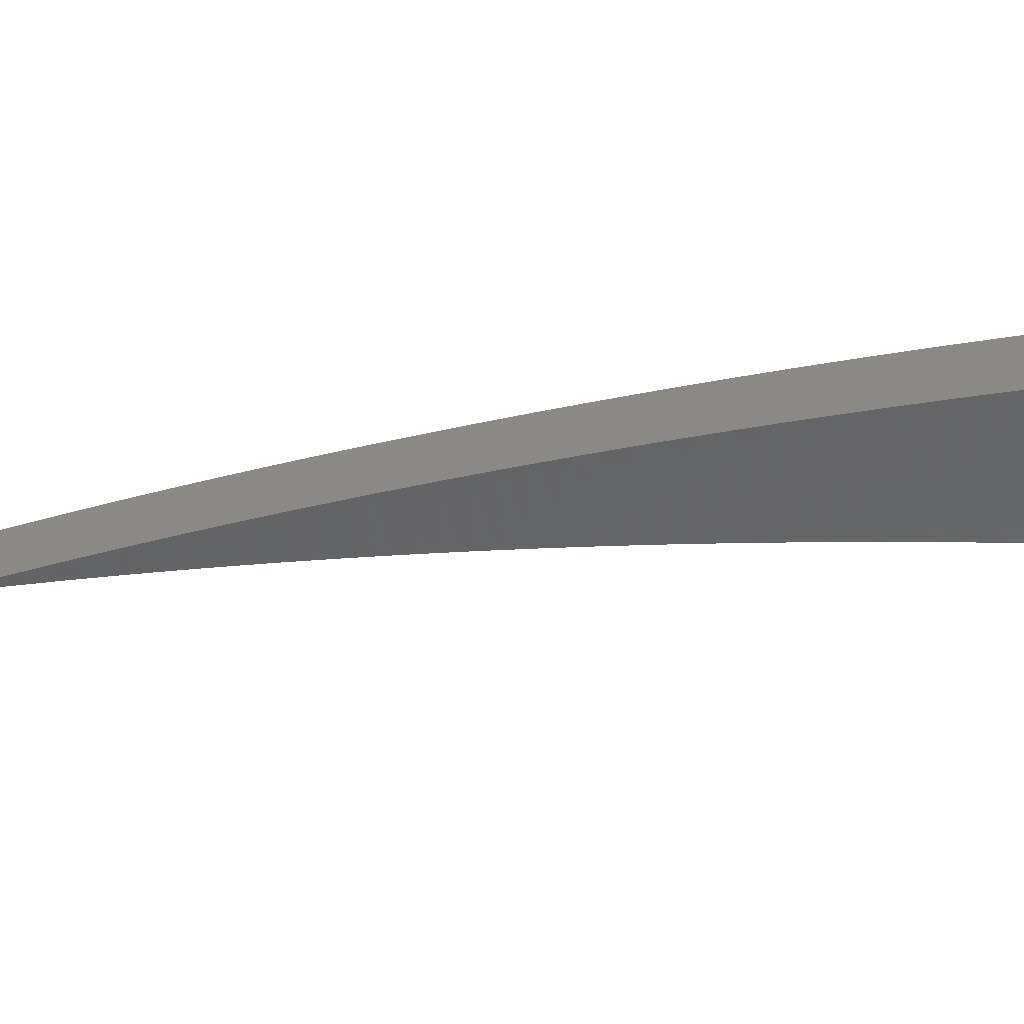
<metadata>
{"format":"stl","ext":"stl","renderer":"f3d","projection":"perspective","resolution":1024,"background":"white","views":[{"elev":-47.8,"azim":-41.2,"up":"+Z"}]}
</metadata>
<code>
# stl→obj: 416 verts, 828 faces
v 0.9475 -1.641 11.48
v 1.01 -1.749 11.46
v 1.015 -1.673 11.47
v 1.048 -1.727 11.46
v 1.085 -1.704 11.46
v 1.052 -1.651 11.47
v 1.122 -1.68 11.46
v 1.088 -1.628 11.47
v 1.159 -1.655 11.46
v 1.124 -1.605 11.47
v 1.195 -1.629 11.46
v 1.159 -1.581 11.47
v 1.23 -1.603 11.46
v 1.194 -1.556 11.47
v 1.264 -1.576 11.46
v 1.228 -1.53 11.47
v 1.299 -1.548 11.46
v 1.218 -1.452 11.48
v 1.138 -1.356 11.5
v 1.147 -1.429 11.49
v 1.187 -1.48 11.48
v 1.058 -1.261 11.52
v 1.066 -1.329 11.51
v 1.107 -1.379 11.5
v 1.115 -1.453 11.49
v 1.154 -1.504 11.48
v 1.121 -1.529 11.48
v 0.9771 -1.164 11.54
v 0.986 -1.229 11.53
v 1.026 -1.279 11.52
v 1.037 -1.351 11.51
v 1.076 -1.402 11.5
v 1.045 -1.425 11.5
v 1.083 -1.477 11.49
v 1.05 -1.499 11.49
v 1.087 -1.552 11.48
v 1.052 -1.575 11.48
v 0.8963 -1.068 11.56
v 0.9057 -1.129 11.55
v 0.9458 -1.179 11.54
v 0.9585 -1.249 11.53
v 0.9976 -1.3 11.52
v 0.9685 -1.321 11.52
v 1.007 -1.373 11.51
v 0.9759 -1.394 11.51
v 1.013 -1.446 11.5
v 0.9805 -1.468 11.5
v 1.016 -1.521 11.49
v 0.9824 -1.542 11.49
v 1.017 -1.596 11.48
v 0.9815 -1.618 11.48
v 0.8154 -0.9718 11.57
v 0.8256 -1.029 11.57
v 0.8656 -1.079 11.56
v 0.8804 -1.147 11.55
v 0.9194 -1.198 11.54
v 0.8926 -1.218 11.54
v 0.9306 -1.269 11.53
v 0.9022 -1.289 11.53
v 0.939 -1.341 11.52
v 0.9091 -1.361 11.52
v 0.9448 -1.414 11.51
v 0.9134 -1.434 11.51
v 0.9479 -1.488 11.5
v 0.9148 -1.508 11.5
v 0.9481 -1.563 11.49
v 0.885 -1.533 11.5
v 0.7344 -0.8752 11.59
v 0.7457 -0.9292 11.58
v 0.7856 -0.9789 11.58
v 0.8026 -1.046 11.57
v 0.8415 -1.097 11.56
v 0.8169 -1.114 11.56
v 0.8548 -1.166 11.55
v 0.8287 -1.184 11.55
v 0.8655 -1.236 11.54
v 0.8379 -1.254 11.54
v 0.8735 -1.307 11.53
v 0.8444 -1.326 11.53
v 0.8789 -1.38 11.52
v 0.8482 -1.398 11.52
v 0.8815 -1.453 11.51
v 0.8223 -1.424 11.52
v 0.6532 -0.7784 11.6
v 0.666 -0.8299 11.6
v 0.7058 -0.8795 11.59
v 0.7249 -0.9448 11.58
v 0.7637 -0.9954 11.58
v 0.7414 -1.011 11.58
v 0.7792 -1.063 11.57
v 0.7554 -1.079 11.57
v 0.7921 -1.131 11.56
v 0.7669 -1.148 11.56
v 0.8024 -1.201 11.55
v 0.7756 -1.218 11.55
v 0.81 -1.272 11.54
v 0.7818 -1.288 11.54
v 0.815 -1.343 11.53
v 0.7595 -1.315 11.54
v 0.5719 -0.6816 11.61
v 0.5866 -0.7309 11.61
v 0.6263 -0.7804 11.6
v 0.6474 -0.8439 11.6
v 0.6861 -0.8943 11.59
v 0.6661 -0.9086 11.59
v 0.7038 -0.9599 11.58
v 0.6823 -0.9746 11.58
v 0.7189 -1.027 11.58
v 0.696 -1.042 11.58
v 0.7314 -1.095 11.57
v 0.707 -1.11 11.57
v 0.7413 -1.164 11.56
v 0.7155 -1.179 11.56
v 0.7486 -1.234 11.55
v 0.6966 -1.207 11.56
v 0.547 -0.6816 11.61
v 0.4905 -0.5845 11.62
v 0.468 -0.5831 11.62
v 0.409 -0.4874 11.63
v 0.3892 -0.485 11.63
v 0.3273 -0.3901 11.64
v 0.3107 -0.3872 11.64
v 0.2456 -0.2927 11.64
v 0.2326 -0.2898 11.64
v 0.1638 -0.1952 11.65
v 0.1547 -0.1928 11.65
v 0.08194 -0.09766 11.65
v 0.07718 -0.09618 11.65
v -6.919e-16 -8.286e-32 11.65
v 0.1271 -0.2202 11.65
v 0.1279 -0.2108 11.65
v 0.06357 -0.1101 11.65
v 0.06379 -0.1051 11.65
v 0.1922 -0.3168 11.64
v 0.1906 -0.3302 11.64
v 0.2568 -0.4233 11.64
v 0.2541 -0.4401 11.64
v 0.3217 -0.5302 11.63
v 0.3175 -0.5499 11.63
v 0.3868 -0.6375 11.62
v 0.3809 -0.6597 11.62
v 0.4521 -0.7451 11.61
v 0.4441 -0.7693 11.61
v 0.4848 -0.7991 11.61
v 0.5074 -0.8788 11.6
v 0.5176 -0.8531 11.6
v 0.5505 -0.9073 11.6
v 0.5363 -0.842 11.6
v 0.5704 -0.8955 11.6
v 0.5548 -0.8305 11.6
v 0.59 -0.8832 11.6
v 0.5731 -0.8186 11.6
v 0.6094 -0.8705 11.6
v 0.5911 -0.8062 11.6
v 0.6286 -0.8574 11.6
v 0.6088 -0.7935 11.6
v 0.5705 -0.9882 11.59
v 0.5834 -0.9615 11.59
v 0.6045 -0.949 11.59
v 0.6253 -0.936 11.59
v 0.6459 -0.9225 11.59
v 0.6163 -1.016 11.58
v 0.6336 -1.097 11.57
v 0.6493 -1.07 11.58
v 0.6824 -1.125 11.57
v 0.6728 -1.056 11.58
v 0.07502 -0.0978 11.65
v 0.07283 -0.09937 11.65
v 0.07061 -0.1009 11.65
v 0.06837 -0.1024 11.65
v 0.06609 -0.1038 11.65
v 0.6386 -1.003 11.58
v 0.6606 -0.9888 11.58
v 0.5024 -0.7887 11.61
v 0.5197 -0.7779 11.61
v 0.5367 -0.7667 11.61
v 0.5536 -0.7552 11.61
v 0.5702 -0.7432 11.61
v 0.4684 -0.7354 11.61
v 0.4846 -0.7254 11.61
v 0.5005 -0.7149 11.61
v 0.5162 -0.7042 11.61
v 0.5317 -0.693 11.61
v 0.4007 -0.6292 11.62
v 0.4145 -0.6206 11.62
v 0.4282 -0.6116 11.62
v 0.4416 -0.6024 11.62
v 0.4549 -0.5929 11.62
v 0.3333 -0.5233 11.63
v 0.3448 -0.5161 11.63
v 0.3561 -0.5087 11.63
v 0.3673 -0.501 11.63
v 0.3783 -0.4931 11.63
v 0.2661 -0.4178 11.64
v 0.2752 -0.4121 11.64
v 0.2843 -0.4061 11.64
v 0.2932 -0.4 11.64
v 0.302 -0.3937 11.64
v 0.1991 -0.3127 11.64
v 0.206 -0.3084 11.64
v 0.2128 -0.304 11.64
v 0.2195 -0.2994 11.64
v 0.2261 -0.2947 11.64
v 0.1325 -0.208 11.65
v 0.137 -0.2052 11.65
v 0.1415 -0.2022 11.65
v 0.146 -0.1992 11.65
v 0.1504 -0.196 11.65
v 1.284 -1.53 11.32
v 1.204 -1.435 11.35
v 1.125 -1.341 11.37
v 1.045 -1.246 11.39
v 0.9658 -1.151 11.41
v 0.8859 -1.056 11.42
v 0.806 -0.9605 11.44
v 0.7259 -0.865 11.45
v 0.6456 -0.7694 11.47
v 0.5653 -0.6737 11.48
v 0.4848 -0.5778 11.49
v 0.4042 -0.4817 11.5
v 0.3235 -0.3856 11.5
v 0.2428 -0.2893 11.51
v 0.1619 -0.193 11.51
v 0.08099 -0.09652 11.51
v -6.837e-16 -8.185e-32 11.52
v 1.214 -1.512 11.34
v 1.25 -1.557 11.32
v 1.18 -1.538 11.34
v 1.216 -1.584 11.32
v 1.145 -1.562 11.34
v 1.181 -1.61 11.32
v 1.111 -1.586 11.34
v 1.145 -1.636 11.32
v 1.075 -1.609 11.34
v 1.109 -1.66 11.32
v 1.039 -1.632 11.34
v 1.073 -1.684 11.32
v 1.003 -1.653 11.34
v 1.036 -1.707 11.32
v 0.9983 -1.729 11.32
v 0.9367 -1.622 11.35
v 0.9701 -1.599 11.35
v 1.005 -1.578 11.35
v 0.971 -1.524 11.36
v 1.004 -1.503 11.36
v 0.9692 -1.451 11.37
v 1.001 -1.43 11.37
v 0.9646 -1.378 11.38
v 0.9949 -1.357 11.38
v 0.9573 -1.306 11.39
v 0.986 -1.285 11.39
v 0.9474 -1.235 11.4
v 0.9746 -1.214 11.4
v 0.9349 -1.165 11.41
v 0.8952 -1.115 11.42
v 0.8556 -1.066 11.43
v 0.816 -1.017 11.43
v 0.8317 -1.084 11.43
v 0.7933 -1.034 11.43
v 0.8075 -1.101 11.43
v 0.7701 -1.05 11.43
v 0.7829 -1.118 11.43
v 0.7467 -1.067 11.43
v 0.758 -1.135 11.43
v 0.7229 -1.082 11.43
v 0.7327 -1.15 11.43
v 0.6988 -1.097 11.43
v 0.7072 -1.165 11.43
v 0.6745 -1.112 11.43
v 0.6891 -1.194 11.42
v 0.6269 -1.086 11.44
v 0.9371 -1.544 11.36
v 0.875 -1.516 11.37
v 0.9042 -1.49 11.37
v 0.8713 -1.436 11.38
v 0.9028 -1.417 11.38
v 0.8687 -1.364 11.39
v 0.8986 -1.345 11.39
v 0.8634 -1.292 11.4
v 0.8918 -1.274 11.4
v 0.8554 -1.222 11.41
v 0.8823 -1.203 11.41
v 0.8449 -1.152 11.42
v 0.8702 -1.134 11.42
v 0.8131 -1.408 11.39
v 0.8384 -1.382 11.39
v 0.8346 -1.31 11.4
v 0.8282 -1.24 11.41
v 0.8191 -1.17 11.42
v 0.8055 -1.328 11.4
v 0.7512 -1.301 11.41
v 0.7727 -1.273 11.41
v 0.7399 -1.219 11.42
v 0.7666 -1.204 11.42
v 0.5646 -0.9779 11.45
v 0.6092 -1.004 11.45
v 0.6418 -1.058 11.44
v 0.665 -1.044 11.44
v 0.6879 -1.03 11.44
v 0.7105 -1.015 11.44
v 0.7329 -0.9996 11.44
v 0.7549 -0.9838 11.44
v 0.7765 -0.9676 11.44
v 0.5022 -0.8698 11.47
v 0.5441 -0.8968 11.46
v 0.5766 -0.9503 11.46
v 0.5975 -0.938 11.46
v 0.6312 -0.9909 11.45
v 0.618 -0.9251 11.46
v 0.6529 -0.9774 11.45
v 0.6384 -0.9118 11.46
v 0.6744 -0.9633 11.45
v 0.6584 -0.8981 11.46
v 0.6956 -0.9488 11.45
v 0.6782 -0.8839 11.46
v 0.7165 -0.9338 11.45
v 0.6977 -0.8693 11.46
v 0.7371 -0.9184 11.45
v 0.4397 -0.7616 11.48
v 0.4792 -0.7898 11.47
v 0.5116 -0.8432 11.47
v 0.5301 -0.8323 11.47
v 0.5638 -0.8851 11.46
v 0.5484 -0.8209 11.47
v 0.5832 -0.873 11.46
v 0.5664 -0.8091 11.47
v 0.6024 -0.8604 11.46
v 0.5842 -0.7969 11.47
v 0.6213 -0.8475 11.46
v 0.6018 -0.7843 11.47
v 0.6399 -0.8341 11.46
v 0.619 -0.7714 11.47
v 0.6583 -0.8203 11.46
v 0.4469 -0.7365 11.48
v 0.3771 -0.6531 11.49
v 0.3823 -0.6301 11.49
v 0.3144 -0.5446 11.5
v 0.3179 -0.524 11.5
v 0.2517 -0.4359 11.5
v 0.2538 -0.4184 11.5
v 0.1888 -0.3271 11.51
v 0.19 -0.3131 11.51
v 0.126 -0.2182 11.51
v 0.1264 -0.2083 11.51
v 0.063 -0.1091 11.51
v 0.06305 -0.1039 11.51
v 0.1529 -0.1905 11.51
v 0.07629 -0.09506 11.51
v 0.07415 -0.09666 11.51
v 0.2299 -0.2864 11.51
v 0.3071 -0.3827 11.5
v 0.3847 -0.4794 11.5
v 0.4625 -0.5764 11.49
v 0.5407 -0.6737 11.48
v 0.5798 -0.7225 11.47
v 1.014 -1.264 11.39
v 1.025 -1.335 11.38
v 1.032 -1.408 11.37
v 1.038 -1.482 11.36
v 1.04 -1.556 11.35
v 1.054 -1.313 11.38
v 1.094 -1.363 11.37
v 1.134 -1.413 11.36
v 1.102 -1.436 11.36
v 1.141 -1.487 11.35
v 1.108 -1.511 11.35
v 1.174 -1.462 11.35
v 0.06532 -0.1026 11.51
v 0.06757 -0.1012 11.51
v 0.0698 -0.09972 11.51
v 0.07199 -0.09821 11.51
v 1.063 -1.386 11.37
v 1.07 -1.459 11.36
v 1.074 -1.534 11.35
v 0.9088 -1.184 11.41
v 0.9198 -1.255 11.4
v 0.9282 -1.326 11.39
v 0.9339 -1.398 11.38
v 0.9369 -1.471 11.37
v 0.5636 -0.7346 11.47
v 0.5256 -0.685 11.48
v 0.4496 -0.586 11.49
v 0.3739 -0.4874 11.5
v 0.2985 -0.3891 11.5
v 0.2234 -0.2913 11.51
v 0.1486 -0.1938 11.51
v 0.5472 -0.7464 11.47
v 0.5102 -0.696 11.48
v 0.4365 -0.5954 11.49
v 0.363 -0.4952 11.5
v 0.2898 -0.3954 11.5
v 0.2169 -0.2959 11.51
v 0.1443 -0.1969 11.51
v 0.5305 -0.7578 11.47
v 0.4947 -0.7067 11.48
v 0.4232 -0.6046 11.49
v 0.352 -0.5028 11.5
v 0.281 -0.4014 11.5
v 0.2103 -0.3004 11.51
v 0.1399 -0.1999 11.51
v 0.7931 -1.187 11.42
v 0.8006 -1.257 11.41
v 0.5136 -0.7689 11.47
v 0.4789 -0.7169 11.48
v 0.4097 -0.6134 11.49
v 0.3408 -0.5101 11.5
v 0.2721 -0.4073 11.5
v 0.2036 -0.3048 11.51
v 0.1354 -0.2028 11.51
v 0.4965 -0.7795 11.47
v 0.463 -0.7269 11.48
v 0.3961 -0.6219 11.49
v 0.3294 -0.5172 11.5
v 0.263 -0.4129 11.5
v 0.1968 -0.3091 11.51
v 0.1309 -0.2056 11.51
f 1 2 3
f 3 2 4
f 3 4 5
f 3 5 6
f 6 5 7
f 6 7 8
f 8 7 9
f 8 9 10
f 10 9 11
f 10 11 12
f 12 11 13
f 12 13 14
f 14 13 15
f 14 15 16
f 16 15 17
f 16 17 18
f 19 20 18
f 18 20 21
f 18 21 16
f 16 21 14
f 22 23 19
f 19 23 24
f 19 24 20
f 20 24 25
f 20 25 26
f 26 25 27
f 26 27 12
f 12 27 10
f 28 29 22
f 22 29 30
f 22 30 23
f 23 30 31
f 23 31 32
f 32 31 33
f 32 33 34
f 34 33 35
f 34 35 36
f 36 35 37
f 36 37 8
f 8 37 6
f 38 39 28
f 28 39 40
f 28 40 29
f 29 40 41
f 29 41 42
f 42 41 43
f 42 43 44
f 44 43 45
f 44 45 46
f 46 45 47
f 46 47 48
f 48 47 49
f 48 49 50
f 50 49 51
f 50 51 3
f 3 51 1
f 52 53 38
f 38 53 54
f 38 54 39
f 39 54 55
f 39 55 56
f 56 55 57
f 56 57 58
f 58 57 59
f 58 59 60
f 60 59 61
f 60 61 62
f 62 61 63
f 62 63 64
f 64 63 65
f 64 65 66
f 66 65 67
f 66 67 1
f 68 69 52
f 52 69 70
f 52 70 53
f 53 70 71
f 53 71 72
f 72 71 73
f 72 73 74
f 74 73 75
f 74 75 76
f 76 75 77
f 76 77 78
f 78 77 79
f 78 79 80
f 80 79 81
f 80 81 82
f 82 81 83
f 82 83 67
f 84 85 68
f 68 85 86
f 68 86 69
f 69 86 87
f 69 87 88
f 88 87 89
f 88 89 90
f 90 89 91
f 90 91 92
f 92 91 93
f 92 93 94
f 94 93 95
f 94 95 96
f 96 95 97
f 96 97 98
f 98 97 99
f 98 99 83
f 100 101 84
f 84 101 102
f 84 102 85
f 85 102 103
f 85 103 104
f 104 103 105
f 104 105 106
f 106 105 107
f 106 107 108
f 108 107 109
f 108 109 110
f 110 109 111
f 110 111 112
f 112 111 113
f 112 113 114
f 114 113 115
f 114 115 99
f 101 100 116
f 116 100 117
f 116 117 118
f 118 117 119
f 118 119 120
f 120 119 121
f 120 121 122
f 122 121 123
f 122 123 124
f 124 123 125
f 124 125 126
f 126 125 127
f 126 127 128
f 128 127 129
f 130 131 132
f 132 131 133
f 132 133 129
f 131 130 134
f 134 130 135
f 134 135 136
f 136 135 137
f 136 137 138
f 138 137 139
f 138 139 140
f 140 139 141
f 140 141 142
f 142 141 143
f 142 143 144
f 144 143 145
f 144 145 146
f 146 145 147
f 146 147 148
f 148 147 149
f 148 149 150
f 150 149 151
f 150 151 152
f 152 151 153
f 152 153 154
f 154 153 155
f 154 155 156
f 156 155 103
f 156 103 102
f 145 157 147
f 147 157 158
f 147 158 149
f 149 158 159
f 149 159 151
f 151 159 160
f 151 160 153
f 153 160 161
f 153 161 155
f 155 161 105
f 155 105 103
f 158 157 162
f 162 157 163
f 162 163 164
f 164 163 165
f 164 165 166
f 166 165 111
f 166 111 109
f 163 115 165
f 165 115 113
f 165 113 111
f 128 129 167
f 167 129 168
f 168 129 169
f 169 129 170
f 170 129 171
f 171 129 133
f 50 3 6
f 36 8 10
f 26 12 14
f 66 1 51
f 82 67 65
f 64 66 49
f 49 66 51
f 98 83 81
f 80 82 63
f 63 82 65
f 114 99 97
f 96 98 79
f 79 98 81
f 112 114 95
f 95 114 97
f 159 158 162
f 162 164 172
f 172 164 166
f 172 166 173
f 173 166 109
f 173 109 107
f 144 146 174
f 174 146 148
f 174 148 175
f 175 148 150
f 175 150 176
f 176 150 152
f 176 152 177
f 177 152 154
f 177 154 178
f 178 154 156
f 178 156 101
f 101 156 102
f 142 144 179
f 179 144 174
f 179 174 180
f 180 174 175
f 180 175 181
f 181 175 176
f 181 176 182
f 182 176 177
f 182 177 183
f 183 177 178
f 183 178 116
f 116 178 101
f 140 142 184
f 184 142 179
f 184 179 185
f 185 179 180
f 185 180 186
f 186 180 181
f 186 181 187
f 187 181 182
f 187 182 188
f 188 182 183
f 188 183 118
f 118 183 116
f 138 140 189
f 189 140 184
f 189 184 190
f 190 184 185
f 190 185 191
f 191 185 186
f 191 186 192
f 192 186 187
f 192 187 193
f 193 187 188
f 193 188 120
f 120 188 118
f 136 138 194
f 194 138 189
f 194 189 195
f 195 189 190
f 195 190 196
f 196 190 191
f 196 191 197
f 197 191 192
f 197 192 198
f 198 192 193
f 198 193 122
f 122 193 120
f 134 136 199
f 199 136 194
f 199 194 200
f 200 194 195
f 200 195 201
f 201 195 196
f 201 196 202
f 202 196 197
f 202 197 203
f 203 197 198
f 203 198 124
f 124 198 122
f 171 133 131
f 131 134 204
f 204 134 199
f 204 199 205
f 205 199 200
f 205 200 206
f 206 200 201
f 206 201 207
f 207 201 202
f 207 202 208
f 208 202 203
f 208 203 126
f 126 203 124
f 48 50 37
f 37 50 6
f 62 64 47
f 47 64 49
f 78 80 61
f 61 80 63
f 94 96 77
f 77 96 79
f 110 112 93
f 93 112 95
f 160 159 172
f 172 159 162
f 160 172 173
f 170 171 204
f 204 171 131
f 170 204 205
f 46 48 35
f 35 48 37
f 60 62 45
f 45 62 47
f 76 78 59
f 59 78 61
f 92 94 75
f 75 94 77
f 108 110 91
f 91 110 93
f 161 160 173
f 161 173 107
f 169 170 205
f 169 205 206
f 34 36 27
f 27 36 10
f 44 46 33
f 33 46 35
f 58 60 43
f 43 60 45
f 74 76 57
f 57 76 59
f 90 92 73
f 73 92 75
f 106 108 89
f 89 108 91
f 105 161 107
f 168 169 206
f 168 206 207
f 32 34 25
f 25 34 27
f 42 44 31
f 31 44 33
f 56 58 41
f 41 58 43
f 72 74 55
f 55 74 57
f 88 90 71
f 71 90 73
f 104 106 87
f 87 106 89
f 167 168 207
f 167 207 208
f 20 26 21
f 21 26 14
f 23 32 24
f 24 32 25
f 29 42 30
f 30 42 31
f 39 56 40
f 40 56 41
f 53 72 54
f 54 72 55
f 69 88 70
f 70 88 71
f 85 104 86
f 86 104 87
f 128 167 208
f 128 208 126
f 209 210 17
f 17 210 211
f 17 211 212
f 212 213 17
f 17 213 18
f 18 213 214
f 18 214 19
f 19 214 215
f 19 215 22
f 22 215 216
f 22 216 28
f 28 216 217
f 28 217 38
f 38 217 52
f 52 217 218
f 52 218 68
f 68 218 219
f 68 219 84
f 84 219 220
f 84 220 100
f 100 220 221
f 100 221 117
f 117 221 119
f 119 221 222
f 119 222 121
f 121 222 223
f 121 223 123
f 123 223 125
f 125 223 224
f 125 224 127
f 127 224 225
f 127 225 129
f 210 209 226
f 226 209 227
f 226 227 228
f 228 227 229
f 228 229 230
f 230 229 231
f 230 231 232
f 232 231 233
f 232 233 234
f 234 233 235
f 234 235 236
f 236 235 237
f 236 237 238
f 238 237 239
f 238 239 240
f 240 241 238
f 238 241 242
f 238 242 243
f 243 242 244
f 243 244 245
f 245 244 246
f 245 246 247
f 247 246 248
f 247 248 249
f 249 248 250
f 249 250 251
f 251 250 252
f 251 252 253
f 253 252 254
f 253 254 213
f 213 254 255
f 213 255 214
f 214 255 256
f 214 256 257
f 257 256 258
f 257 258 259
f 259 258 260
f 259 260 261
f 261 260 262
f 261 262 263
f 263 262 264
f 263 264 265
f 265 264 266
f 265 266 267
f 267 266 268
f 267 268 269
f 269 268 270
f 269 270 271
f 242 241 272
f 272 241 273
f 272 273 274
f 274 273 275
f 274 275 276
f 276 275 277
f 276 277 278
f 278 277 279
f 278 279 280
f 280 279 281
f 280 281 282
f 282 281 283
f 282 283 284
f 284 283 258
f 284 258 256
f 273 285 275
f 275 285 286
f 275 286 277
f 277 286 287
f 277 287 279
f 279 287 288
f 279 288 281
f 281 288 289
f 281 289 283
f 283 289 260
f 283 260 258
f 286 285 290
f 290 285 291
f 290 291 292
f 292 291 293
f 292 293 294
f 294 293 266
f 294 266 264
f 291 270 293
f 293 270 268
f 293 268 266
f 295 296 271
f 271 296 297
f 271 297 269
f 269 297 298
f 269 298 267
f 267 298 299
f 267 299 265
f 265 299 300
f 265 300 263
f 263 300 301
f 263 301 261
f 261 301 302
f 261 302 259
f 259 302 303
f 259 303 257
f 257 303 215
f 257 215 214
f 304 305 295
f 295 305 306
f 295 306 296
f 296 306 307
f 296 307 308
f 308 307 309
f 308 309 310
f 310 309 311
f 310 311 312
f 312 311 313
f 312 313 314
f 314 313 315
f 314 315 316
f 316 315 317
f 316 317 318
f 318 317 216
f 318 216 215
f 319 320 304
f 304 320 321
f 304 321 305
f 305 321 322
f 305 322 323
f 323 322 324
f 323 324 325
f 325 324 326
f 325 326 327
f 327 326 328
f 327 328 329
f 329 328 330
f 329 330 331
f 331 330 332
f 331 332 333
f 333 332 217
f 333 217 216
f 320 319 334
f 334 319 335
f 334 335 336
f 336 335 337
f 336 337 338
f 338 337 339
f 338 339 340
f 340 339 341
f 340 341 342
f 342 341 343
f 342 343 344
f 344 343 345
f 344 345 346
f 346 345 225
f 223 347 224
f 224 347 348
f 224 348 225
f 225 348 349
f 347 223 350
f 350 223 222
f 350 222 351
f 351 222 221
f 351 221 352
f 352 221 220
f 352 220 353
f 353 220 219
f 353 219 354
f 354 219 218
f 354 218 355
f 355 218 217
f 355 217 332
f 213 212 253
f 253 212 356
f 253 356 251
f 251 356 357
f 251 357 249
f 249 357 358
f 249 358 247
f 247 358 359
f 247 359 245
f 245 359 360
f 245 360 243
f 243 360 236
f 243 236 238
f 356 212 361
f 361 212 211
f 361 211 362
f 362 211 363
f 362 363 364
f 364 363 365
f 364 365 366
f 366 365 230
f 366 230 232
f 211 210 363
f 363 210 367
f 363 367 365
f 365 367 228
f 365 228 230
f 367 210 226
f 346 225 368
f 368 225 369
f 369 225 370
f 370 225 371
f 371 225 349
f 344 346 368
f 228 367 226
f 357 356 361
f 361 362 372
f 372 362 364
f 372 364 373
f 373 364 366
f 373 366 374
f 374 366 232
f 374 232 234
f 284 256 255
f 255 254 375
f 375 254 252
f 375 252 376
f 376 252 250
f 376 250 377
f 377 250 248
f 377 248 378
f 378 248 246
f 378 246 379
f 379 246 244
f 379 244 272
f 272 244 242
f 318 215 303
f 333 216 317
f 316 318 302
f 302 318 303
f 331 333 315
f 315 333 317
f 332 330 355
f 355 330 380
f 355 380 354
f 354 380 381
f 354 381 353
f 353 381 382
f 353 382 352
f 352 382 383
f 352 383 351
f 351 383 384
f 351 384 350
f 350 384 385
f 350 385 347
f 347 385 386
f 347 386 348
f 348 386 349
f 358 357 372
f 372 357 361
f 358 372 373
f 282 284 375
f 375 284 255
f 282 375 376
f 314 316 301
f 301 316 302
f 329 331 313
f 313 331 315
f 330 328 380
f 380 328 387
f 380 387 381
f 381 387 388
f 381 388 382
f 382 388 389
f 382 389 383
f 383 389 390
f 383 390 384
f 384 390 391
f 384 391 385
f 385 391 392
f 385 392 386
f 386 392 393
f 386 393 349
f 349 393 371
f 359 358 373
f 359 373 374
f 280 282 376
f 280 376 377
f 262 260 289
f 312 314 300
f 300 314 301
f 327 329 311
f 311 329 313
f 328 326 387
f 387 326 394
f 387 394 388
f 388 394 395
f 388 395 389
f 389 395 396
f 389 396 390
f 390 396 397
f 390 397 391
f 391 397 398
f 391 398 392
f 392 398 399
f 392 399 393
f 393 399 400
f 393 400 371
f 371 400 370
f 360 359 374
f 360 374 234
f 278 280 377
f 278 377 378
f 262 289 401
f 401 289 288
f 401 288 402
f 402 288 287
f 402 287 290
f 290 287 286
f 310 312 299
f 299 312 300
f 325 327 309
f 309 327 311
f 326 324 394
f 394 324 403
f 394 403 395
f 395 403 404
f 395 404 396
f 396 404 405
f 396 405 397
f 397 405 406
f 397 406 398
f 398 406 407
f 398 407 399
f 399 407 408
f 399 408 400
f 400 408 409
f 400 409 370
f 370 409 369
f 236 360 234
f 276 278 378
f 276 378 379
f 294 264 401
f 401 264 262
f 294 401 402
f 308 310 298
f 298 310 299
f 323 325 307
f 307 325 309
f 324 322 403
f 403 322 410
f 403 410 404
f 404 410 411
f 404 411 405
f 405 411 412
f 405 412 406
f 406 412 413
f 406 413 407
f 407 413 414
f 407 414 408
f 408 414 415
f 408 415 409
f 409 415 416
f 409 416 369
f 369 416 368
f 274 276 379
f 274 379 272
f 292 294 402
f 292 402 290
f 296 308 297
f 297 308 298
f 305 323 306
f 306 323 307
f 322 321 410
f 410 321 320
f 410 320 411
f 411 320 334
f 411 334 412
f 412 334 336
f 412 336 413
f 413 336 338
f 413 338 414
f 414 338 340
f 414 340 415
f 415 340 342
f 415 342 416
f 416 342 344
f 416 344 368
f 240 2 241
f 241 2 273
f 273 2 285
f 285 2 291
f 291 2 1
f 291 1 270
f 270 1 67
f 270 67 271
f 271 67 83
f 271 83 295
f 295 83 99
f 295 99 304
f 304 99 115
f 304 115 163
f 304 163 319
f 319 163 157
f 319 157 335
f 335 157 145
f 335 145 337
f 337 145 143
f 337 143 339
f 339 143 141
f 339 141 139
f 339 139 341
f 341 139 137
f 341 137 343
f 343 137 135
f 343 135 130
f 343 130 345
f 345 130 132
f 345 132 225
f 225 132 129
f 240 239 2
f 2 239 4
f 4 239 237
f 4 237 5
f 5 237 235
f 5 235 7
f 7 235 233
f 7 233 9
f 9 233 231
f 9 231 11
f 11 231 229
f 11 229 13
f 13 229 227
f 13 227 15
f 15 227 209
f 15 209 17

</code>
